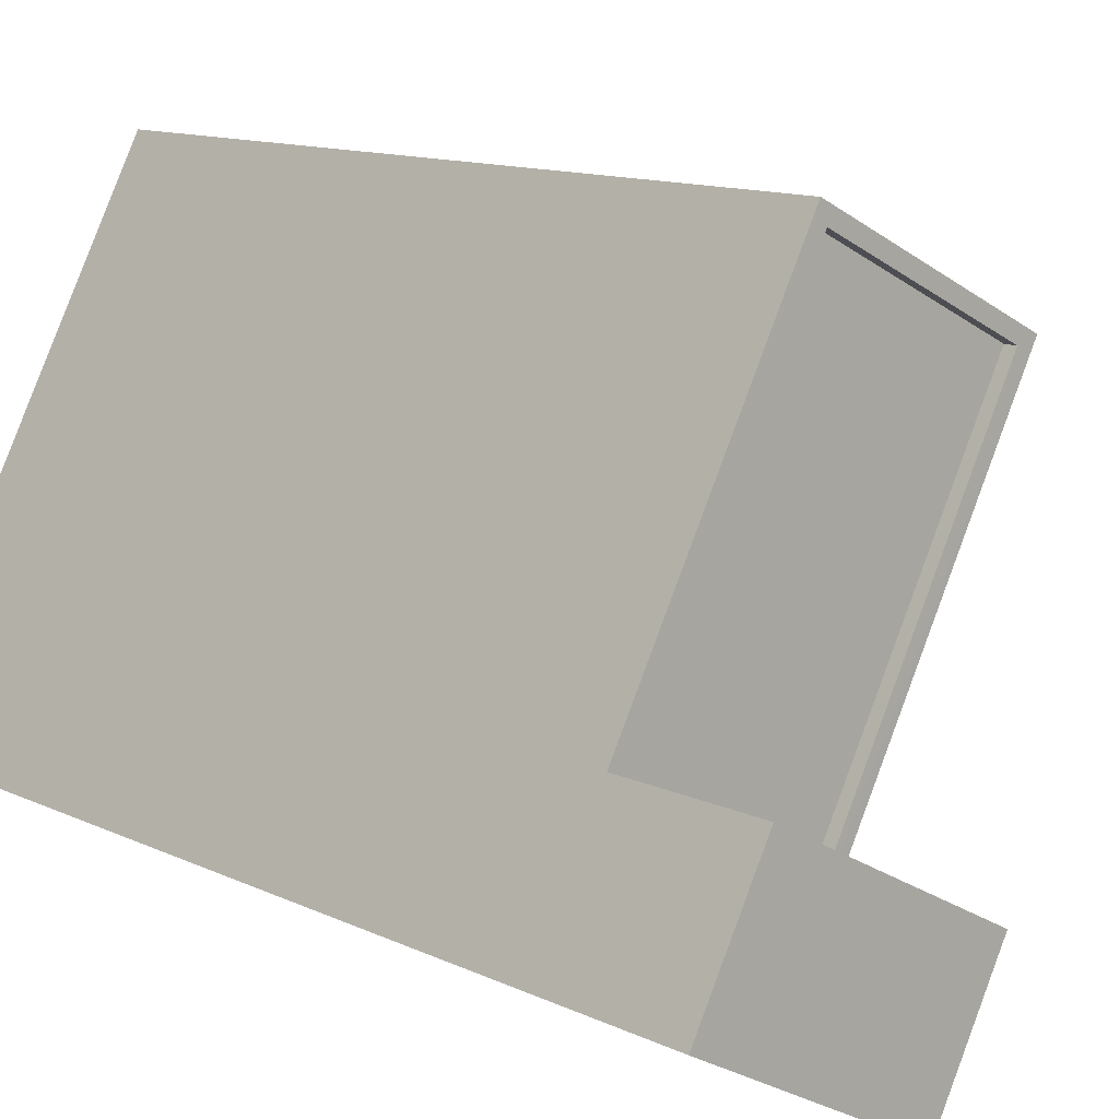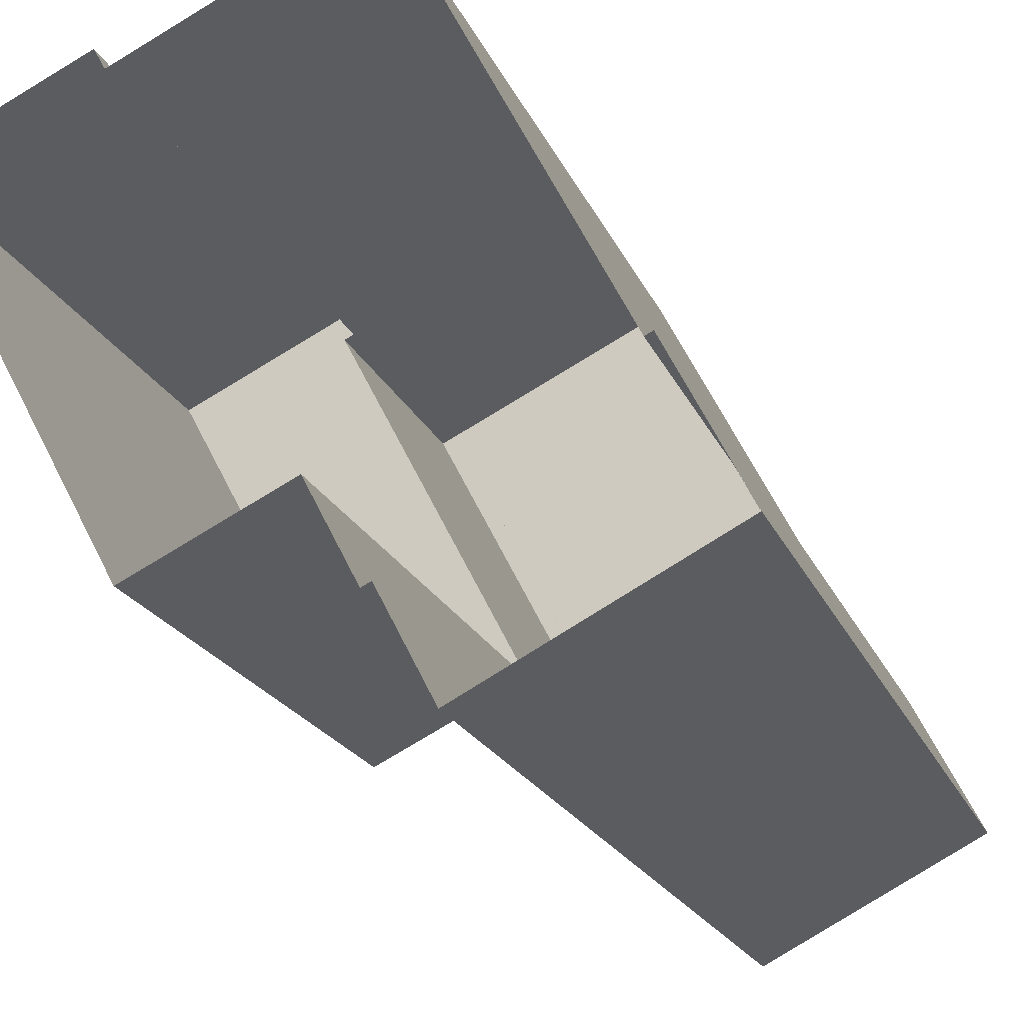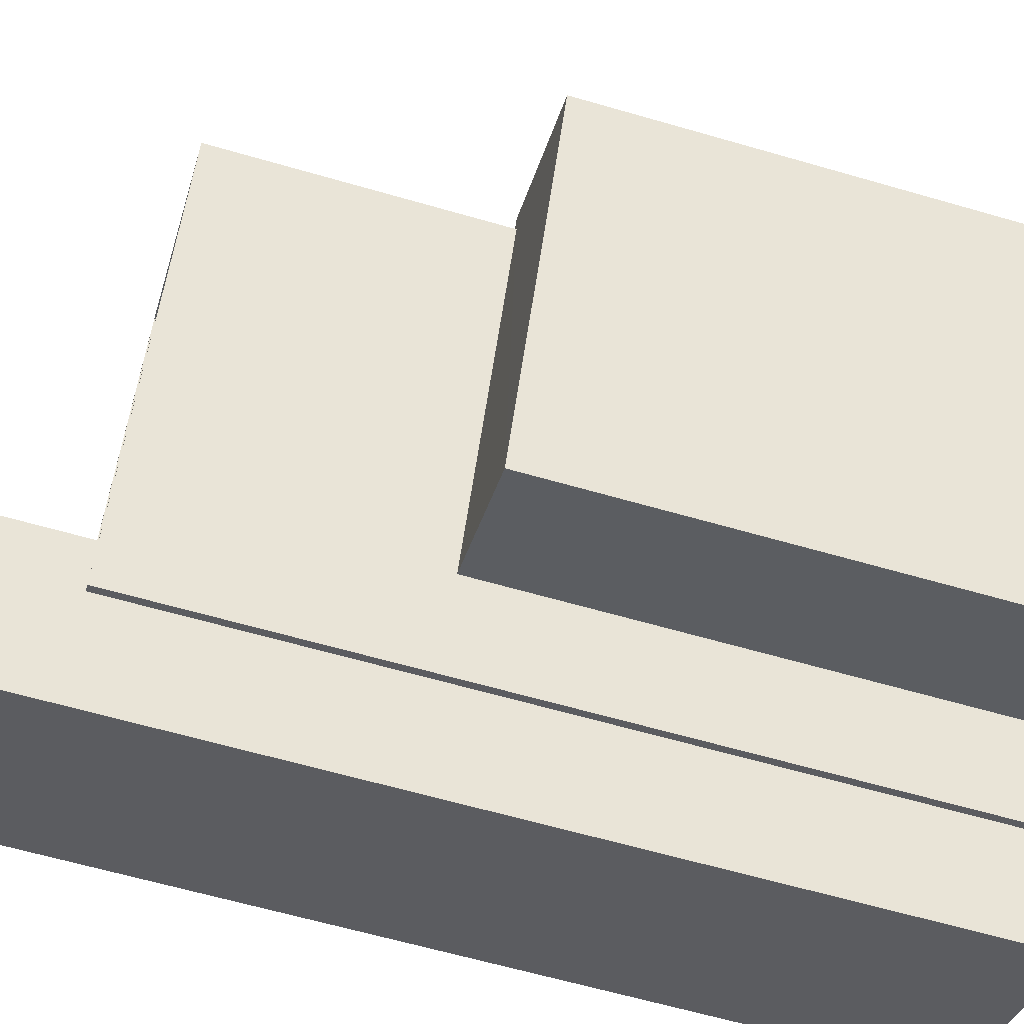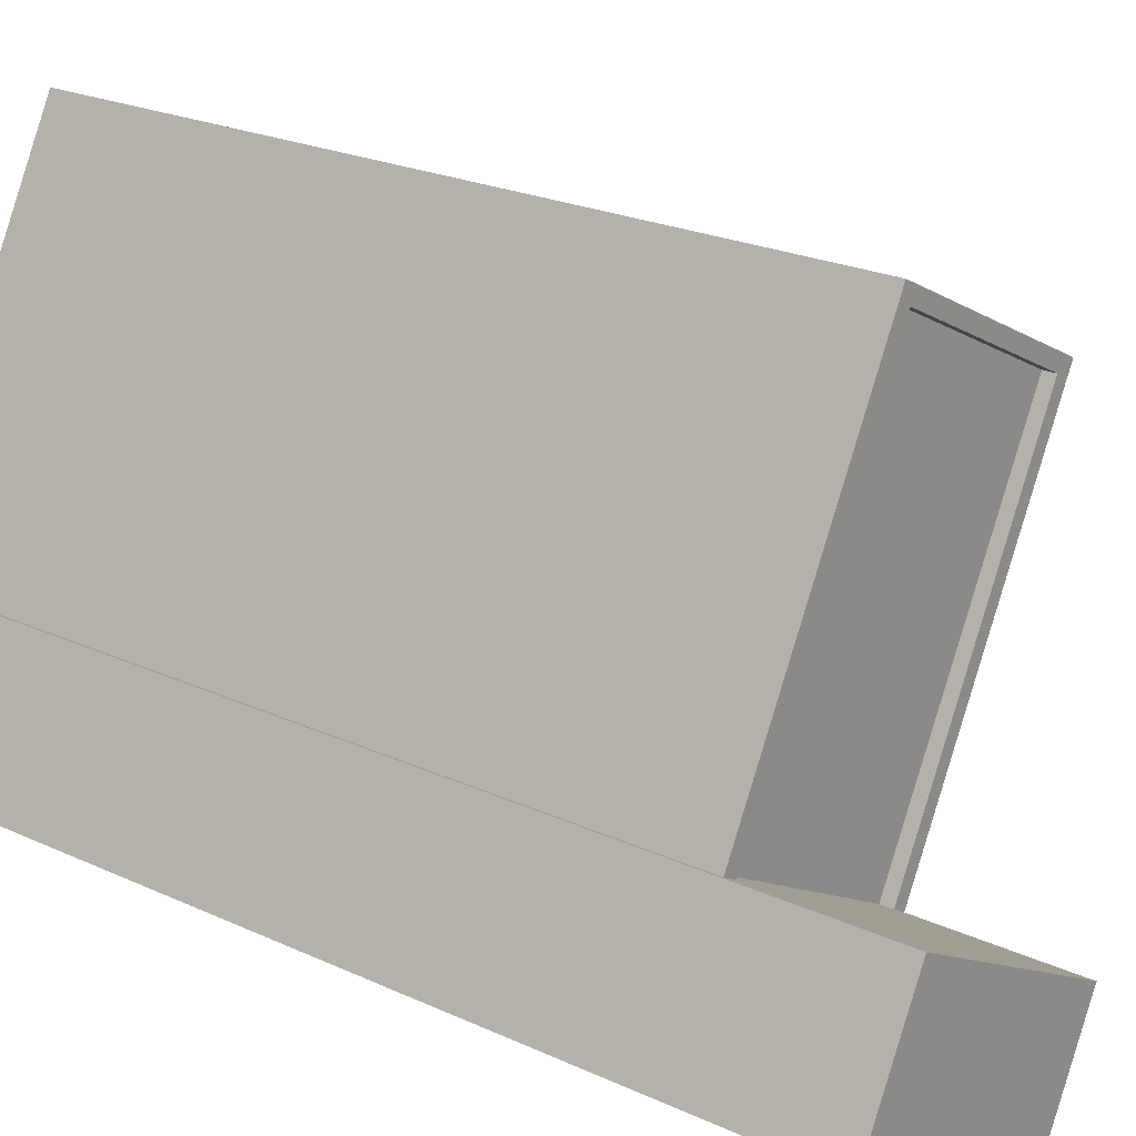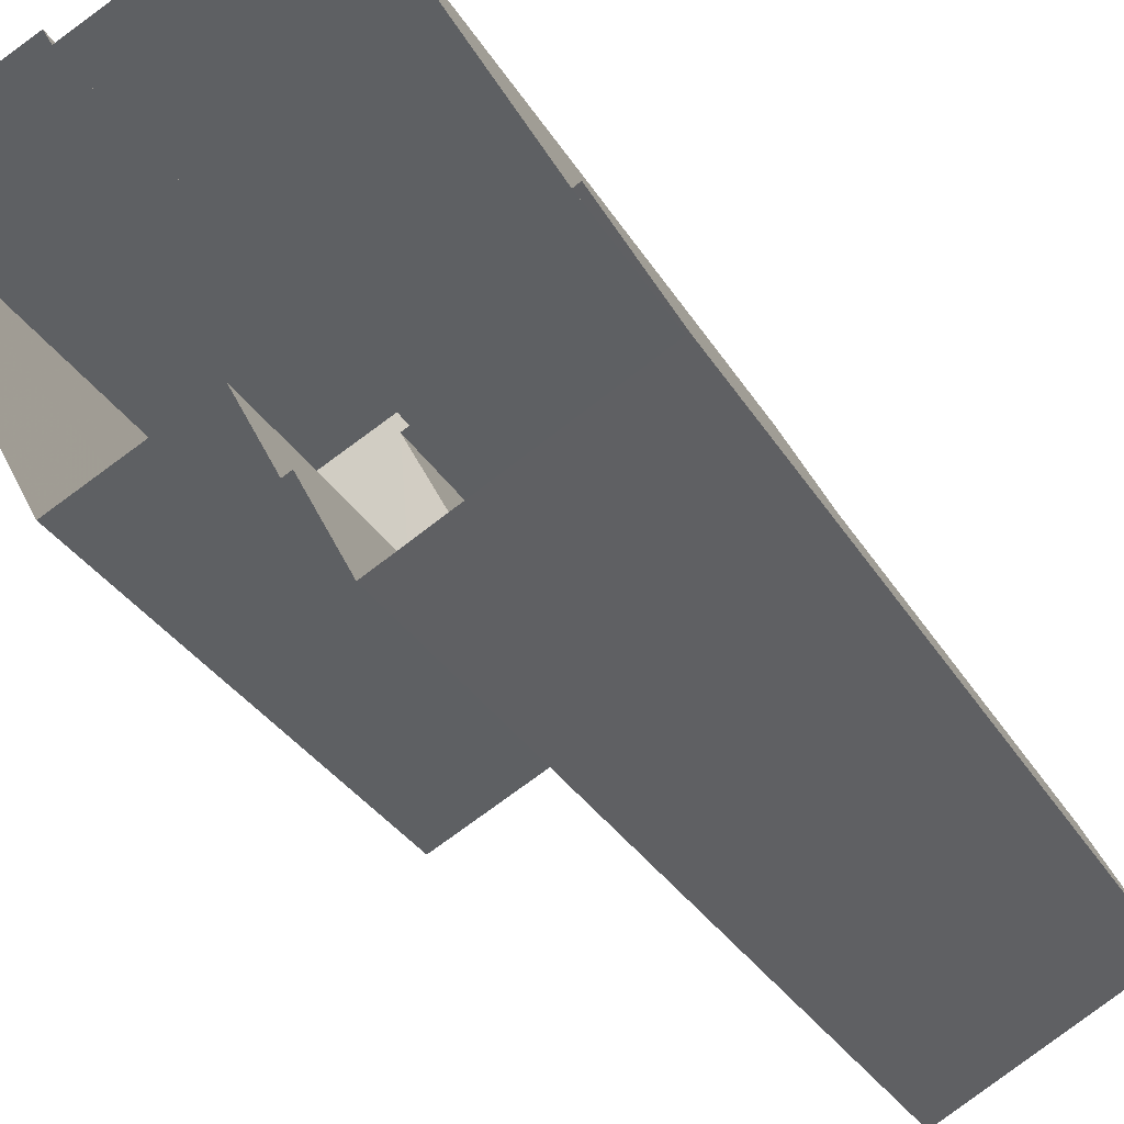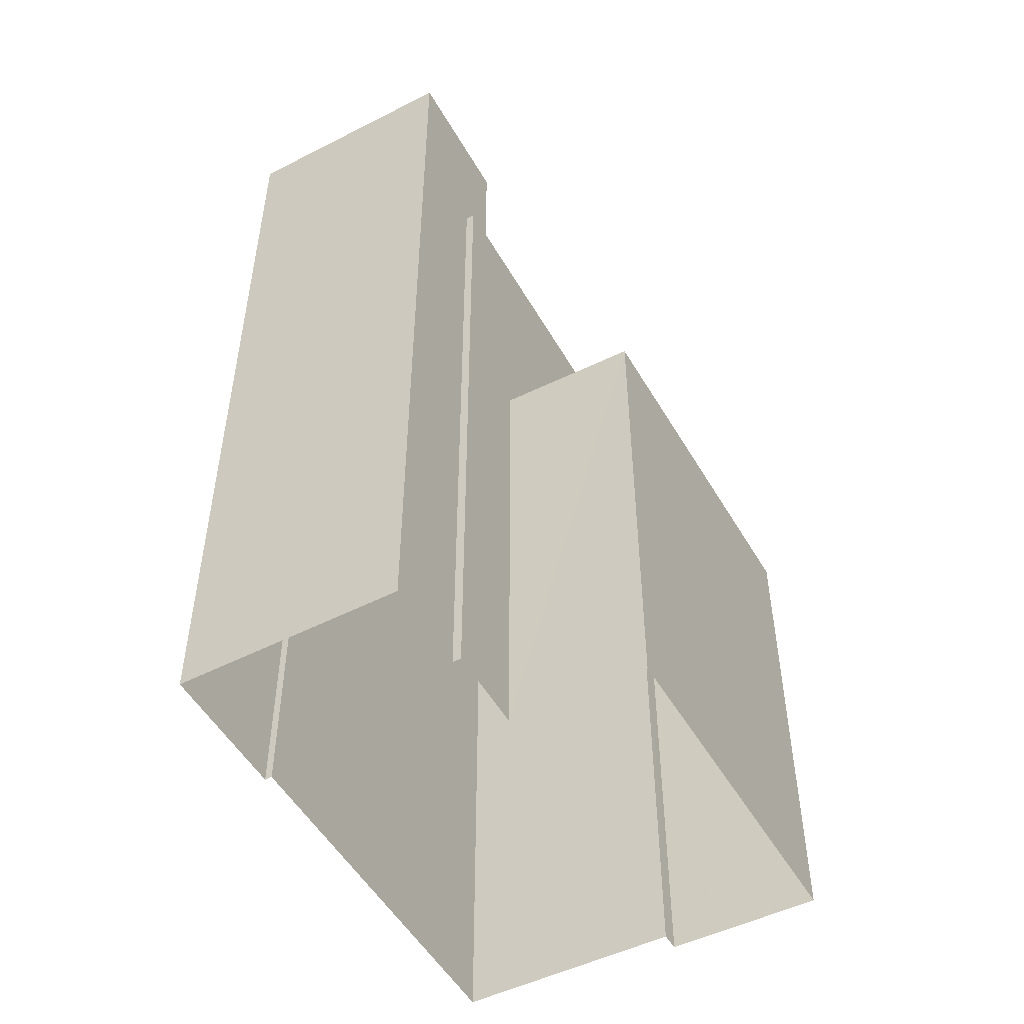
<metadata>
{"format":"obj","ext":"obj","renderer":"f3d","projection":"perspective","resolution":1024,"background":"white","views":[{"elev":11.5,"azim":-40.6,"up":"+Y"},{"elev":-18.7,"azim":-163.1,"up":"+Y"},{"elev":-62.1,"azim":73.5,"up":"+Y"},{"elev":22.0,"azim":-50.8,"up":"+Y"},{"elev":-30.9,"azim":-154.5,"up":"+Y"},{"elev":-51.1,"azim":1.5,"up":"+Z"}]}
</metadata>
<code>
v -5658 -3.541e+04 3.624
v -5659 -3.541e+04 3.623
v -5664 -3.541e+04 3.624
v -5662 -3.54e+04 3.625
v -5662 -3.54e+04 3.625
v -5651 -3.54e+04 3.626
v -5655 -3.541e+04 3.623
v -5654 -3.54e+04 3.627
v -5658 -3.541e+04 3.623
v -5657 -3.541e+04 3.624
v -5654 -3.54e+04 3.627
v -5658 -3.54e+04 3.628
v -5654 -3.54e+04 14.04
v -5654 -3.54e+04 14.04
v -5651 -3.54e+04 14.04
v -5655 -3.541e+04 14.04
v -5654 -3.54e+04 14.04
v -5657 -3.541e+04 14.04
v -5658 -3.541e+04 19.5
v -5658 -3.541e+04 19.5
v -5658 -3.541e+04 19.5
v -5654 -3.54e+04 19.51
v -5662 -3.54e+04 19.5
v -5658 -3.54e+04 19.51
v -5662 -3.54e+04 19.51
v -5658 -3.54e+04 19.51
v -5655 -3.54e+04 19.51
v -5658 -3.541e+04 19.5
v -5658 -3.541e+04 19.25
v -5655 -3.54e+04 19.26
v -5658 -3.54e+04 19.26
v -5662 -3.54e+04 19.25
v -5658 -3.541e+04 22.67
v -5662 -3.54e+04 22.67
v -5664 -3.541e+04 22.67
v -5659 -3.541e+04 22.67
f 1 2 3
f 3 4 5
f 6 7 8
f 9 1 10
f 7 10 8
f 6 8 11
f 10 5 12
f 8 10 12
f 1 3 5
f 1 5 10
f 13 14 15
f 15 14 16
f 13 17 14
f 16 14 18
f 19 20 21
f 20 22 21
f 23 24 25
f 25 24 26
f 27 22 26
f 28 21 27
f 24 27 26
f 21 22 27
f 29 30 31
f 32 29 31
f 33 34 35
f 36 33 35
f 10 7 16
f 18 10 16
f 17 13 11
f 8 17 11
f 11 15 6
f 11 13 15
f 16 7 6
f 15 16 6
f 14 22 18
f 10 18 9
f 9 18 20
f 18 22 20
f 1 9 20
f 19 1 20
f 22 17 26
f 26 17 12
f 22 14 17
f 12 17 8
f 25 26 12
f 5 25 12
f 27 31 30
f 27 24 31
f 28 27 30
f 29 28 30
f 23 31 24
f 23 32 31
f 28 33 21
f 33 23 34
f 34 25 4
f 4 25 5
f 28 29 32
f 28 32 23
f 23 25 34
f 33 28 23
f 35 34 4
f 3 35 4
f 21 33 19
f 1 19 2
f 2 19 36
f 19 33 36
f 36 3 2
f 36 35 3

</code>
